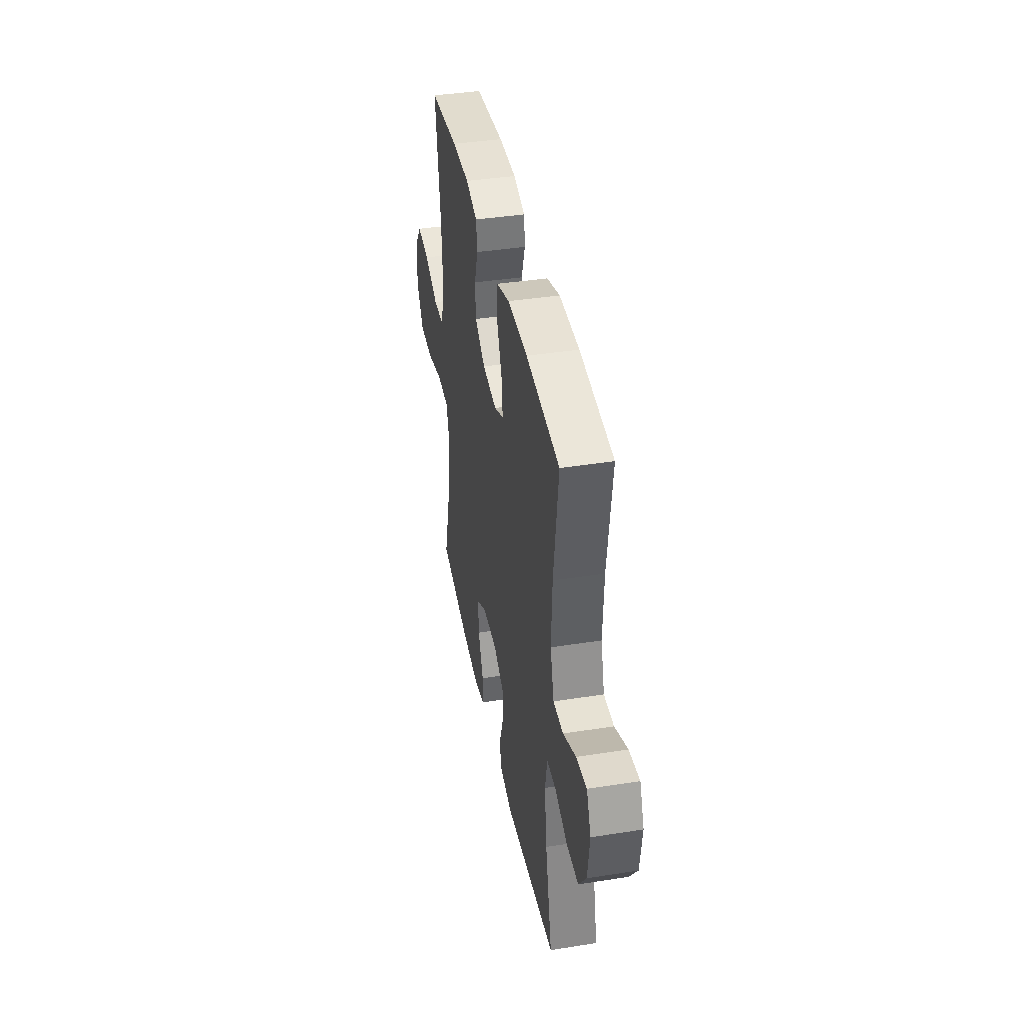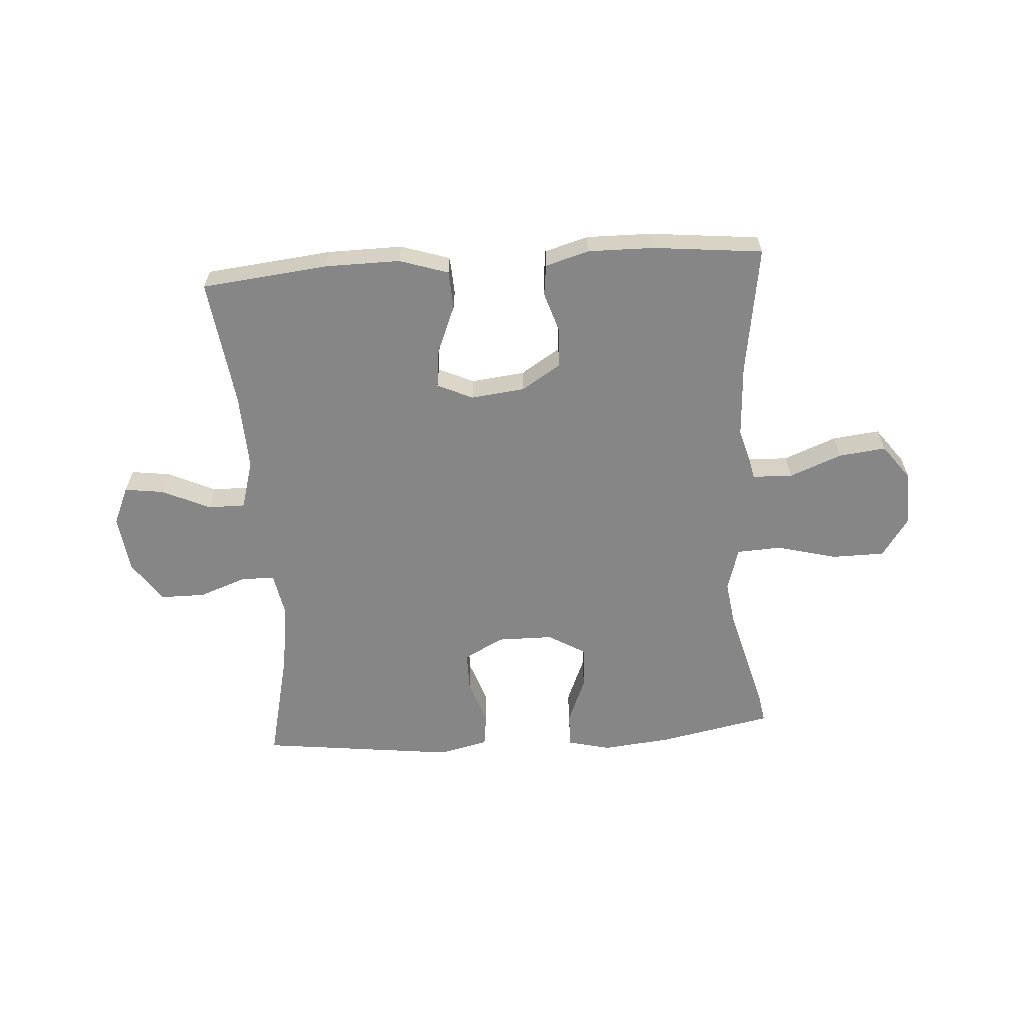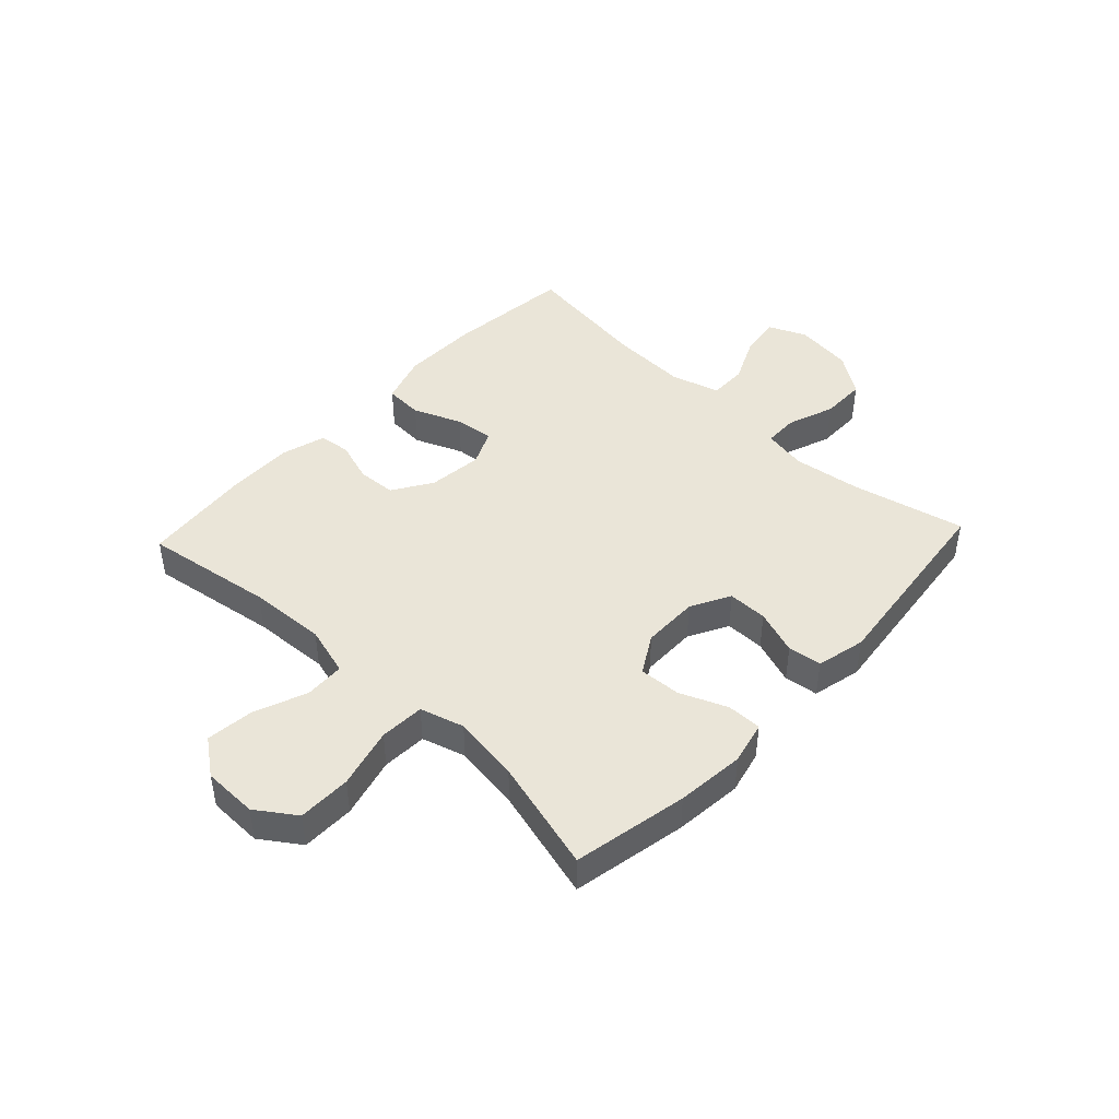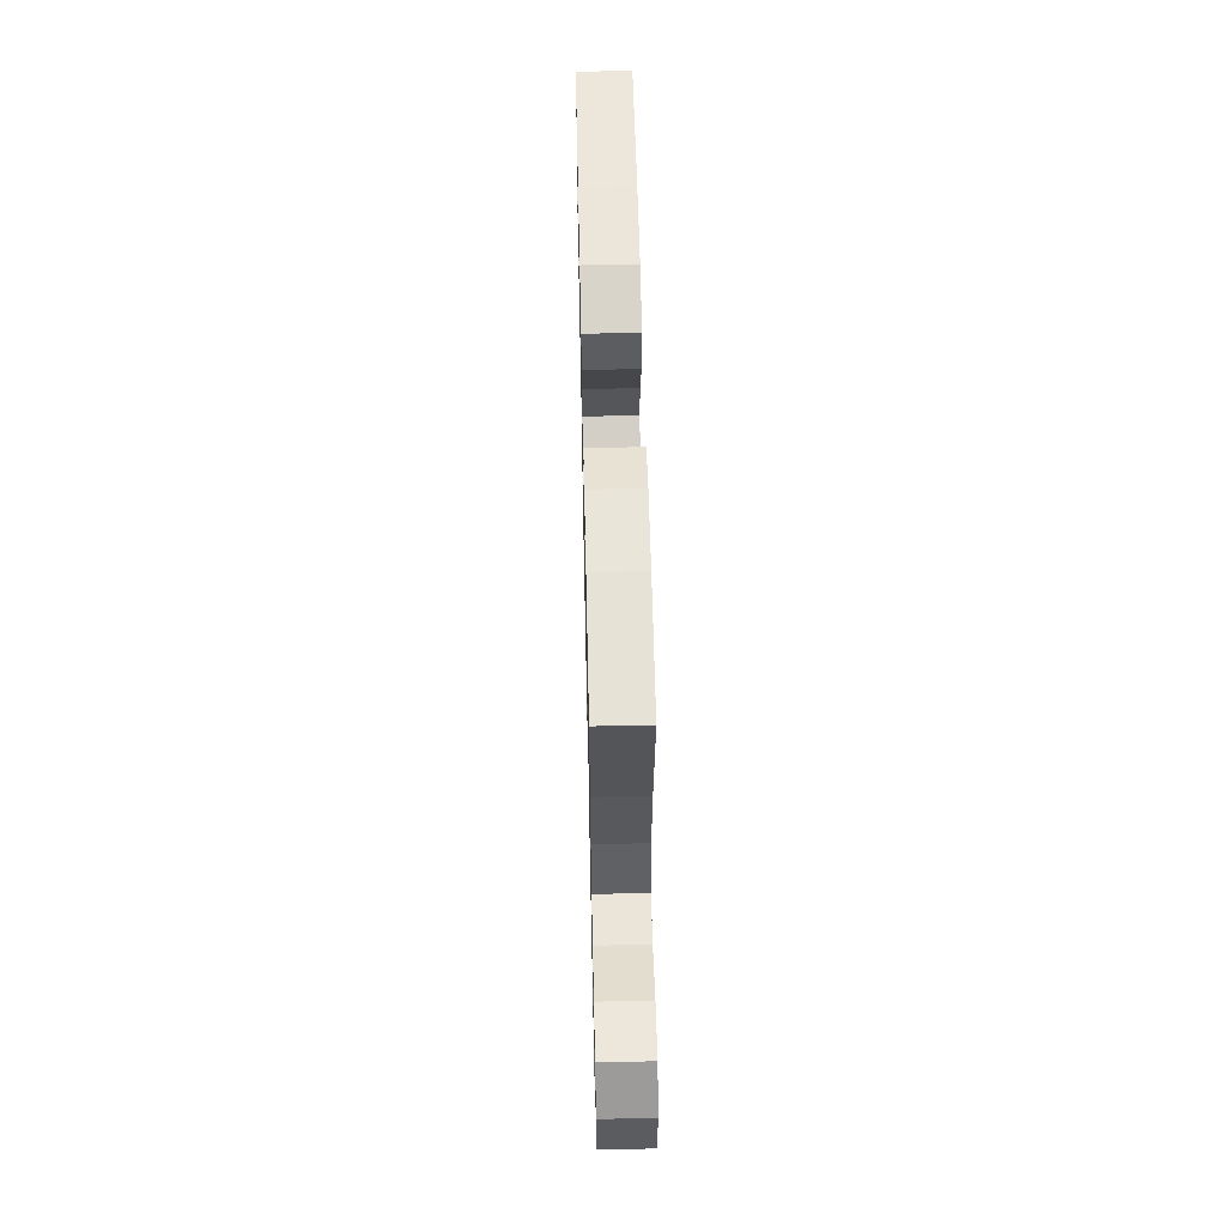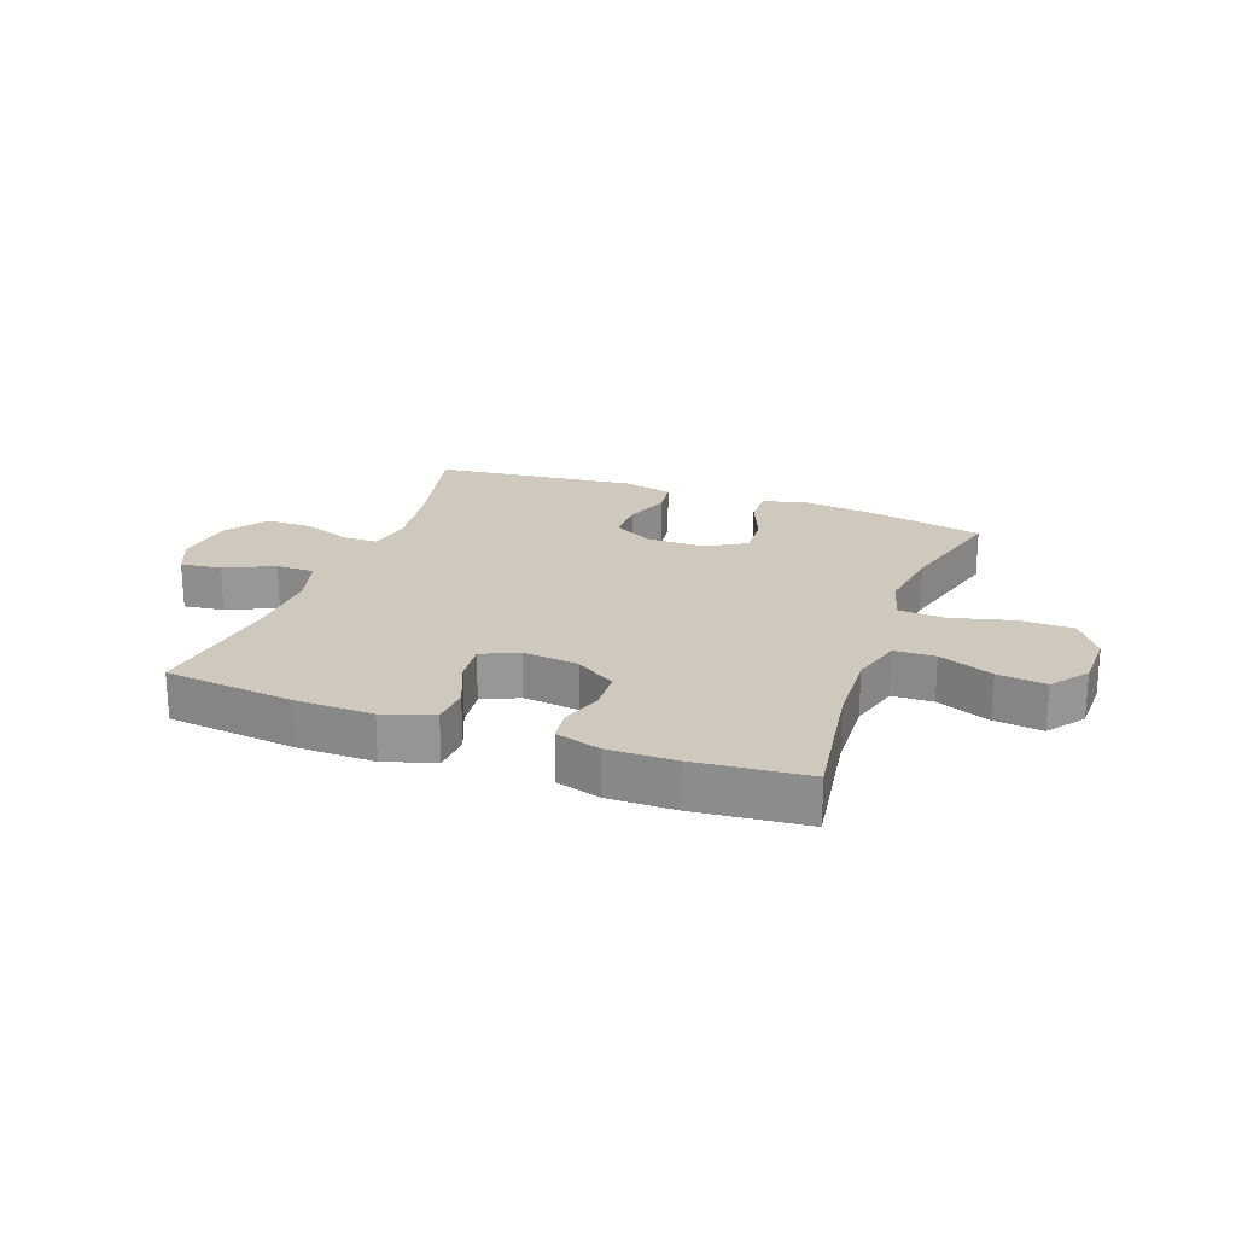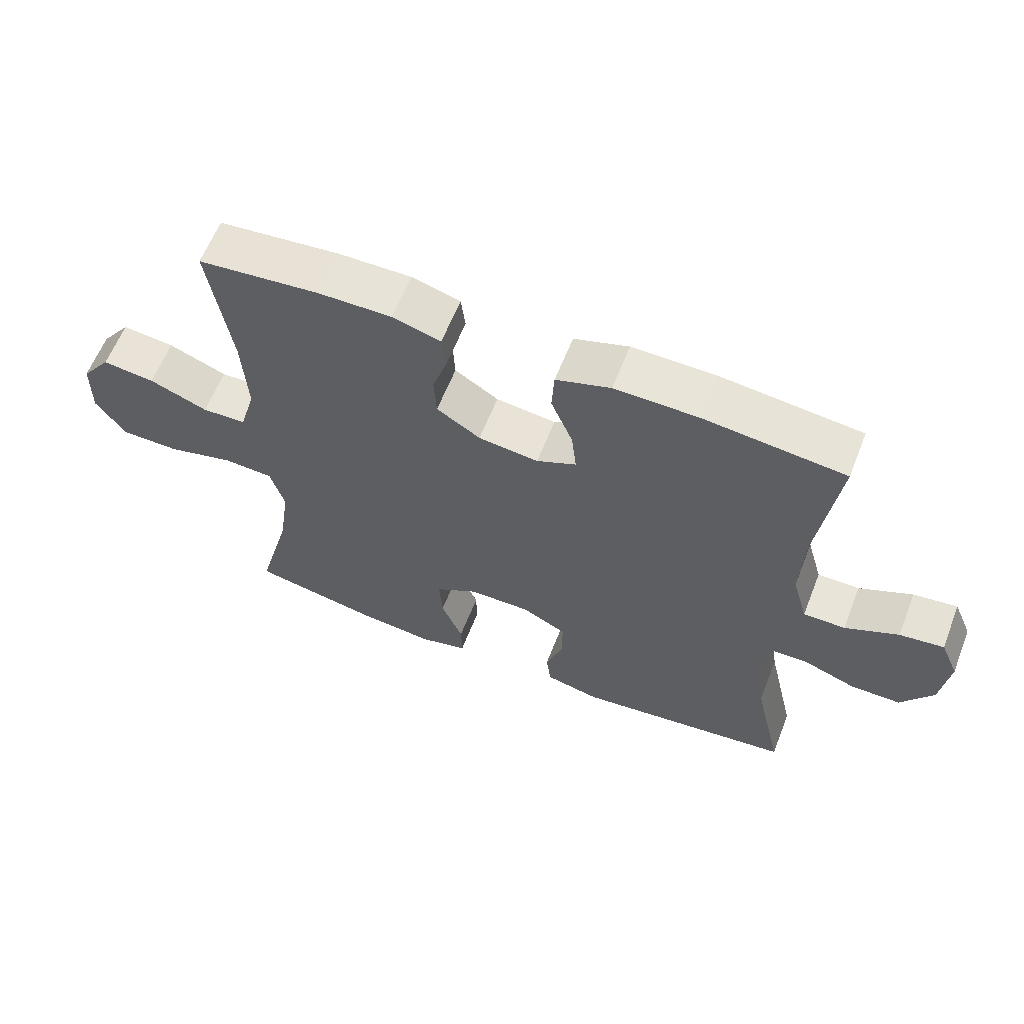
<metadata>
{"format":"obj","ext":"obj","renderer":"f3d","projection":"perspective","resolution":1024,"background":"white","views":[{"elev":40.2,"azim":-101.0,"up":"+Z"},{"elev":-62.1,"azim":3.8,"up":"+Y"},{"elev":45.0,"azim":133.2,"up":"+Y"},{"elev":57.2,"azim":88.7,"up":"+Z"},{"elev":22.3,"azim":20.2,"up":"+Y"},{"elev":61.3,"azim":-158.6,"up":"+Z"}]}
</metadata>
<code>
o path1510
v 0.4432 0.0375 -0.2981
v 0.4263 0.0375 -0.1804
v 0.4488 0.0375 -0.1036
v 0.5274 0.0375 -0.09955
v 0.6332 0.0375 -0.1268
v 0.7261 0.0375 -0.126
v 0.7734 0.0375 -0.05759
v 0.7716 0.0375 0.03815
v 0.7248 0.0375 0.1009
v 0.6416 0.0375 0.09144
v 0.5491 0.0375 0.05493
v 0.479 0.0375 0.0576
v 0.4541 0.0375 0.1451
v 0.4617 0.0375 0.2803
v 0.4964 0.0375 0.5069
v 0.3035 0.0375 0.5265
v 0.1877 0.0375 0.528
v 0.111 0.0375 0.5057
v 0.1042 0.0375 0.4508
v 0.1276 0.0375 0.3789
v 0.1238 0.0375 0.3114
v 0.05472 0.0375 0.2677
v -0.04034 0.0375 0.2567
v -0.1029 0.0375 0.2853
v -0.09502 0.0375 0.3538
v -0.06068 0.0375 0.4373
v -0.06443 0.0375 0.5044
v -0.1507 0.0375 0.5321
v -0.2834 0.0375 0.5306
v -0.5053 0.0375 0.5069
v -0.4748 0.0375 0.2807
v -0.469 0.0375 0.1464
v -0.4935 0.0375 0.06075
v -0.5595 0.0375 0.06093
v -0.6435 0.0375 0.09973
v -0.713 0.0375 0.1089
v -0.742 0.0375 0.0423
v -0.729 0.0375 -0.05869
v -0.6787 0.0375 -0.1305
v -0.5997 0.0375 -0.1307
v -0.5165 0.0375 -0.1003
v -0.4578 0.0375 -0.1014
v -0.4434 0.0375 -0.1773
v -0.4597 0.0375 -0.2958
v -0.5053 0.0375 -0.495
v -0.1606 0.0375 -0.536
v -0.0748 0.0375 -0.5162
v -0.06713 0.0375 -0.457
v -0.09453 0.0375 -0.3785
v -0.09459 0.0375 -0.309
v -0.0254 0.0375 -0.272
v 0.07298 0.0375 -0.2728
v 0.14 0.0375 -0.312
v 0.1355 0.0375 -0.3853
v 0.1016 0.0375 -0.4675
v 0.1007 0.0375 -0.5285
v 0.1762 0.0375 -0.5466
v 0.2954 0.0375 -0.5345
v 0.4964 0.0375 -0.495
v 0.4432 -0.0375 -0.2981
v 0.4263 -0.0375 -0.1804
v 0.4488 -0.0375 -0.1036
v 0.5274 -0.0375 -0.09955
v 0.6332 -0.0375 -0.1268
v 0.7261 -0.0375 -0.126
v 0.7734 -0.0375 -0.05759
v 0.7716 -0.0375 0.03815
v 0.7248 -0.0375 0.1009
v 0.6416 -0.0375 0.09144
v 0.5491 -0.0375 0.05493
v 0.479 -0.0375 0.0576
v 0.4541 -0.0375 0.1451
v 0.4617 -0.0375 0.2803
v 0.4964 -0.0375 0.5069
v 0.3035 -0.0375 0.5265
v 0.1877 -0.0375 0.528
v 0.111 -0.0375 0.5057
v 0.1042 -0.0375 0.4508
v 0.1276 -0.0375 0.3789
v 0.1238 -0.0375 0.3114
v 0.05472 -0.0375 0.2677
v -0.04034 -0.0375 0.2567
v -0.1029 -0.0375 0.2853
v -0.09502 -0.0375 0.3538
v -0.06068 -0.0375 0.4373
v -0.06443 -0.0375 0.5044
v -0.1507 -0.0375 0.5321
v -0.2834 -0.0375 0.5306
v -0.5053 -0.0375 0.5069
v -0.4748 -0.0375 0.2807
v -0.469 -0.0375 0.1464
v -0.4935 -0.0375 0.06075
v -0.5595 -0.0375 0.06093
v -0.6435 -0.0375 0.09973
v -0.713 -0.0375 0.1089
v -0.742 -0.0375 0.0423
v -0.729 -0.0375 -0.05869
v -0.6787 -0.0375 -0.1305
v -0.5997 -0.0375 -0.1307
v -0.5165 -0.0375 -0.1003
v -0.4578 -0.0375 -0.1014
v -0.4434 -0.0375 -0.1773
v -0.4597 -0.0375 -0.2958
v -0.5053 -0.0375 -0.495
v -0.1606 -0.0375 -0.536
v -0.0748 -0.0375 -0.5162
v -0.06713 -0.0375 -0.457
v -0.09453 -0.0375 -0.3785
v -0.09459 -0.0375 -0.309
v -0.0254 -0.0375 -0.272
v 0.07298 -0.0375 -0.2728
v 0.14 -0.0375 -0.312
v 0.1355 -0.0375 -0.3853
v 0.1016 -0.0375 -0.4675
v 0.1007 -0.0375 -0.5285
v 0.1762 -0.0375 -0.5466
v 0.2954 -0.0375 -0.5345
v 0.4964 -0.0375 -0.495
v 0.7261 0.0375 -0.126
v 0.7734 0.0375 -0.05759
v 0.7716 0.0375 0.03815
v 0.7248 0.0375 0.1009
v 0.6332 0.0375 -0.1268
v 0.6416 0.0375 0.09144
v 0.5491 0.0375 0.05493
v 0.5274 0.0375 -0.09955
v 0.479 0.0375 0.0576
v 0.479 0.0375 0.0576
v 0.4488 0.0375 -0.1036
v 0.4488 0.0375 -0.1036
v 0.4617 0.0375 0.2803
v 0.4964 0.0375 0.5069
v 0.4964 0.0375 0.5069
v 0.4541 0.0375 0.1451
v 0.4964 0.0375 -0.495
v 0.4964 0.0375 -0.495
v 0.4432 0.0375 -0.2981
v 0.4263 0.0375 -0.1804
v 0.3035 0.0375 0.5265
v 0.2954 0.0375 -0.5345
v 0.1877 0.0375 0.528
v 0.1762 0.0375 -0.5466
v 0.111 0.0375 0.5057
v 0.111 0.0375 0.5057
v 0.1007 0.0375 -0.5285
v 0.1007 0.0375 -0.5285
v 0.14 0.0375 -0.312
v 0.14 0.0375 -0.312
v 0.1355 0.0375 -0.3853
v 0.07298 0.0375 -0.2728
v 0.1276 0.0375 0.3789
v 0.1238 0.0375 0.3114
v 0.1016 0.0375 -0.4675
v 0.1042 0.0375 0.4508
v 0.05472 0.0375 0.2677
v -0.0254 0.0375 -0.272
v -0.04034 0.0375 0.2567
v -0.09459 0.0375 -0.309
v -0.09459 0.0375 -0.309
v -0.1029 0.0375 0.2853
v -0.1029 0.0375 0.2853
v -0.09502 0.0375 0.3538
v -0.06068 0.0375 0.4373
v -0.06443 0.0375 0.5044
v -0.06443 0.0375 0.5044
v -0.1507 0.0375 0.5321
v -0.0748 0.0375 -0.5162
v -0.0748 0.0375 -0.5162
v -0.06713 0.0375 -0.457
v -0.09453 0.0375 -0.3785
v -0.1606 0.0375 -0.536
v -0.2834 0.0375 0.5306
v -0.5053 0.0375 -0.495
v -0.5053 0.0375 -0.495
v -0.4597 0.0375 -0.2958
v -0.4434 0.0375 -0.1773
v -0.4578 0.0375 -0.1014
v -0.4578 0.0375 -0.1014
v -0.5165 0.0375 -0.1003
v -0.469 0.0375 0.1464
v -0.4935 0.0375 0.06075
v -0.4935 0.0375 0.06075
v -0.4748 0.0375 0.2807
v -0.5053 0.0375 0.5069
v -0.5053 0.0375 0.5069
v -0.5595 0.0375 0.06093
v -0.5997 0.0375 -0.1307
v -0.6435 0.0375 0.09973
v -0.6787 0.0375 -0.1305
v -0.713 0.0375 0.1089
v -0.713 0.0375 0.1089
v -0.729 0.0375 -0.05869
v -0.742 0.0375 0.0423
v 0.7261 -0.0375 -0.126
v 0.7734 -0.0375 -0.05759
v 0.7716 -0.0375 0.03815
v 0.7248 -0.0375 0.1009
v 0.6332 -0.0375 -0.1268
v 0.6416 -0.0375 0.09144
v 0.5491 -0.0375 0.05493
v 0.5274 -0.0375 -0.09955
v 0.479 -0.0375 0.0576
v 0.479 -0.0375 0.0576
v 0.4488 -0.0375 -0.1036
v 0.4488 -0.0375 -0.1036
v 0.4617 -0.0375 0.2803
v 0.4964 -0.0375 0.5069
v 0.4964 -0.0375 0.5069
v 0.4541 -0.0375 0.1451
v 0.4964 -0.0375 -0.495
v 0.4964 -0.0375 -0.495
v 0.4432 -0.0375 -0.2981
v 0.4263 -0.0375 -0.1804
v 0.3035 -0.0375 0.5265
v 0.2954 -0.0375 -0.5345
v 0.1877 -0.0375 0.528
v 0.1762 -0.0375 -0.5466
v 0.111 -0.0375 0.5057
v 0.111 -0.0375 0.5057
v 0.1007 -0.0375 -0.5285
v 0.1007 -0.0375 -0.5285
v 0.14 -0.0375 -0.312
v 0.14 -0.0375 -0.312
v 0.1355 -0.0375 -0.3853
v 0.07298 -0.0375 -0.2728
v 0.1276 -0.0375 0.3789
v 0.1238 -0.0375 0.3114
v 0.1016 -0.0375 -0.4675
v 0.1042 -0.0375 0.4508
v 0.05472 -0.0375 0.2677
v -0.0254 -0.0375 -0.272
v -0.04034 -0.0375 0.2567
v -0.09459 -0.0375 -0.309
v -0.09459 -0.0375 -0.309
v -0.1029 -0.0375 0.2853
v -0.1029 -0.0375 0.2853
v -0.09502 -0.0375 0.3538
v -0.06068 -0.0375 0.4373
v -0.06443 -0.0375 0.5044
v -0.06443 -0.0375 0.5044
v -0.1507 -0.0375 0.5321
v -0.0748 -0.0375 -0.5162
v -0.0748 -0.0375 -0.5162
v -0.06713 -0.0375 -0.457
v -0.09453 -0.0375 -0.3785
v -0.1606 -0.0375 -0.536
v -0.2834 -0.0375 0.5306
v -0.5053 -0.0375 -0.495
v -0.5053 -0.0375 -0.495
v -0.4597 -0.0375 -0.2958
v -0.4434 -0.0375 -0.1773
v -0.4578 -0.0375 -0.1014
v -0.4578 -0.0375 -0.1014
v -0.5165 -0.0375 -0.1003
v -0.469 -0.0375 0.1464
v -0.4935 -0.0375 0.06075
v -0.4935 -0.0375 0.06075
v -0.4748 -0.0375 0.2807
v -0.5053 -0.0375 0.5069
v -0.5053 -0.0375 0.5069
v -0.5595 -0.0375 0.06093
v -0.5997 -0.0375 -0.1307
v -0.6435 -0.0375 0.09973
v -0.6787 -0.0375 -0.1305
v -0.713 -0.0375 0.1089
v -0.713 -0.0375 0.1089
v -0.729 -0.0375 -0.05869
v -0.742 -0.0375 0.0423
f 228 217 224
f 227 206 226
f 202 201 200
f 198 200 201
f 262 267 264
f 214 226 206
f 199 196 197
f 254 261 262
f 206 227 209
f 225 213 204
f 209 230 204
f 198 195 199
f 200 198 199
f 214 206 207
f 235 237 247
f 256 261 254
f 252 255 256
f 246 250 248
f 252 232 235
f 225 204 230
f 199 195 196
f 232 225 230
f 226 214 216
f 245 246 244
f 204 201 202
f 241 238 239
f 252 235 255
f 247 237 241
f 215 224 217
f 261 267 262
f 252 256 254
f 258 247 259
f 204 202 209
f 212 224 215
f 255 235 258
f 252 231 232
f 258 235 247
f 226 216 229
f 220 217 228
f 233 250 245
f 268 263 265
f 267 263 268
f 229 216 218
f 246 245 250
f 230 209 227
f 241 237 238
f 222 213 225
f 212 215 210
f 224 212 222
f 195 198 194
f 213 222 212
f 251 233 252
f 250 233 251
f 242 244 246
f 252 233 231
f 261 263 267
f 231 225 232
f 6 7 66 65
f 7 8 67 66
f 8 9 68 67
f 5 6 65 64
f 9 10 69 68
f 10 11 70 69
f 4 5 64 63
f 11 128 203 70
f 130 4 63 205
f 14 133 208 73
f 12 13 72 71
f 136 1 60 211
f 13 14 73 72
f 2 3 62 61
f 1 2 61 60
f 15 16 75 74
f 58 59 118 117
f 16 17 76 75
f 57 58 117 116
f 17 144 219 76
f 146 57 116 221
f 148 54 113 223
f 52 53 112 111
f 20 21 80 79
f 55 56 115 114
f 54 55 114 113
f 19 20 79 78
f 18 19 78 77
f 21 22 81 80
f 51 52 111 110
f 22 23 82 81
f 159 51 110 234
f 23 161 236 82
f 25 26 85 84
f 26 165 240 85
f 27 28 87 86
f 168 48 107 243
f 48 49 108 107
f 46 47 106 105
f 49 50 109 108
f 24 25 84 83
f 28 29 88 87
f 174 46 105 249
f 44 45 104 103
f 43 44 103 102
f 178 43 102 253
f 41 42 101 100
f 32 182 257 91
f 31 32 91 90
f 185 31 90 260
f 29 30 89 88
f 33 34 93 92
f 40 41 100 99
f 34 35 94 93
f 39 40 99 98
f 35 191 266 94
f 38 39 98 97
f 37 38 97 96
f 36 37 96 95
f 153 149 142
f 152 151 131
f 127 125 126
f 123 126 125
f 187 189 192
f 139 131 151
f 124 122 121
f 179 187 186
f 131 134 152
f 150 129 138
f 134 129 155
f 123 124 120
f 125 124 123
f 139 132 131
f 160 172 162
f 181 179 186
f 177 181 180
f 171 173 175
f 177 160 157
f 150 155 129
f 124 121 120
f 157 155 150
f 151 141 139
f 170 169 171
f 129 127 126
f 166 164 163
f 177 180 160
f 172 166 162
f 140 142 149
f 186 187 192
f 177 179 181
f 183 184 172
f 129 134 127
f 137 140 149
f 180 183 160
f 177 157 156
f 183 172 160
f 151 154 141
f 145 153 142
f 158 170 175
f 193 190 188
f 192 193 188
f 154 143 141
f 171 175 170
f 155 152 134
f 166 163 162
f 147 150 138
f 137 135 140
f 149 147 137
f 120 119 123
f 138 137 147
f 176 177 158
f 175 176 158
f 167 171 169
f 177 156 158
f 186 192 188
f 156 157 150

</code>
